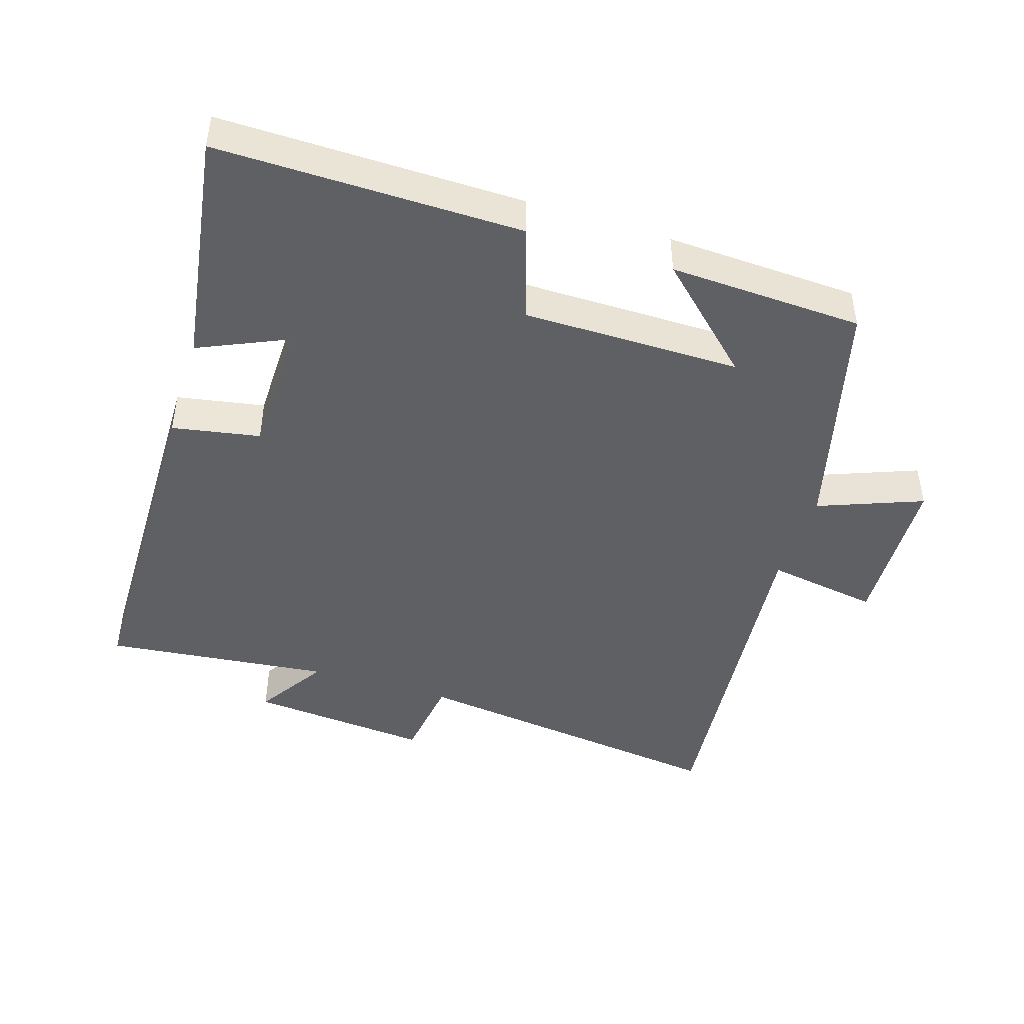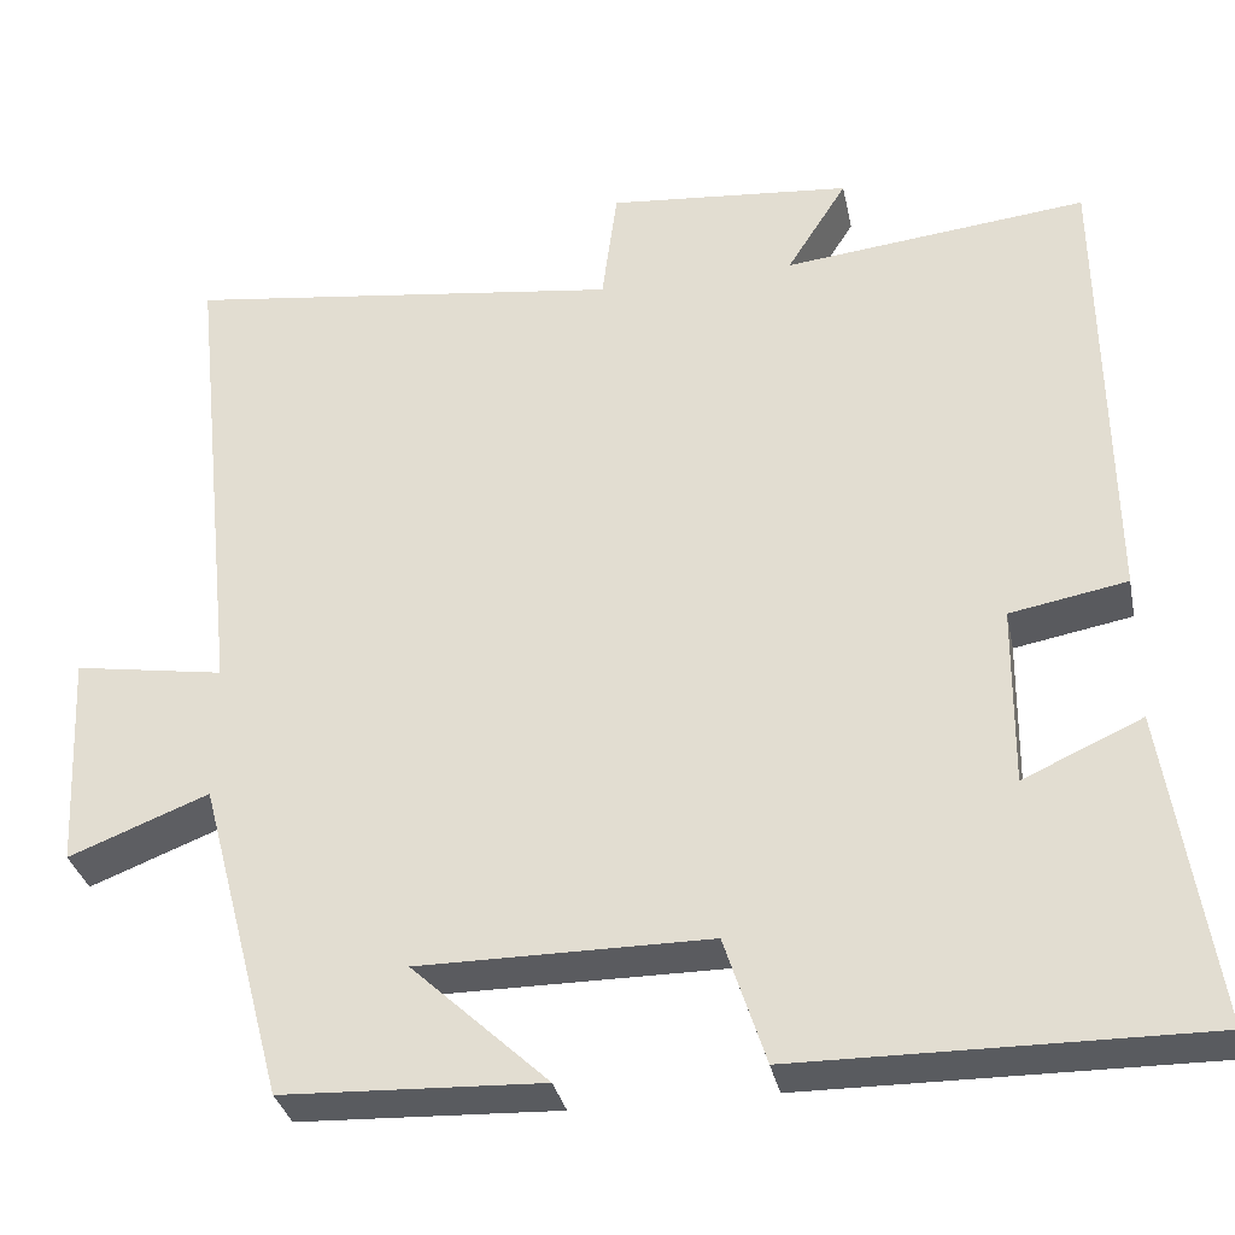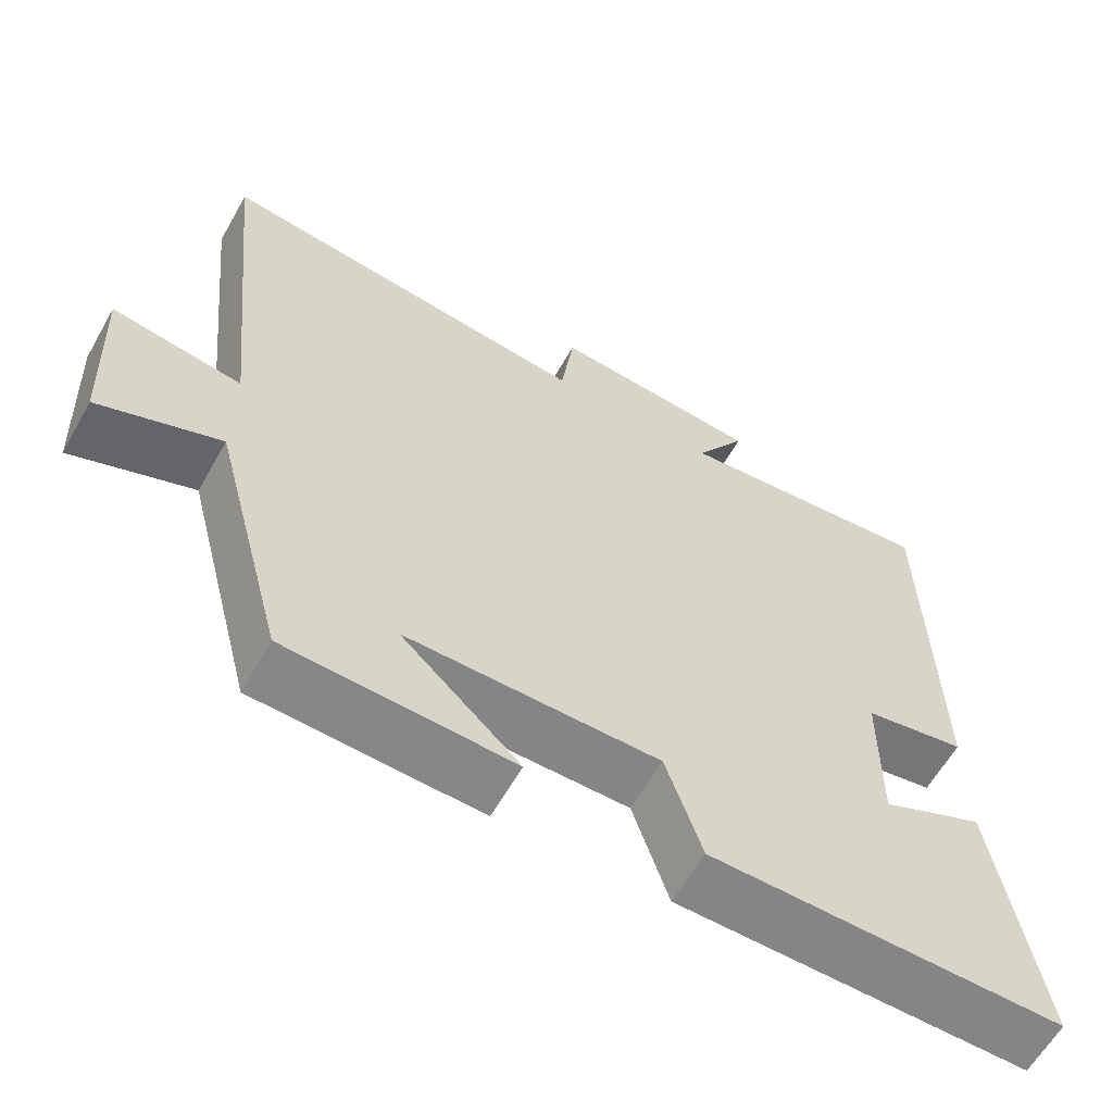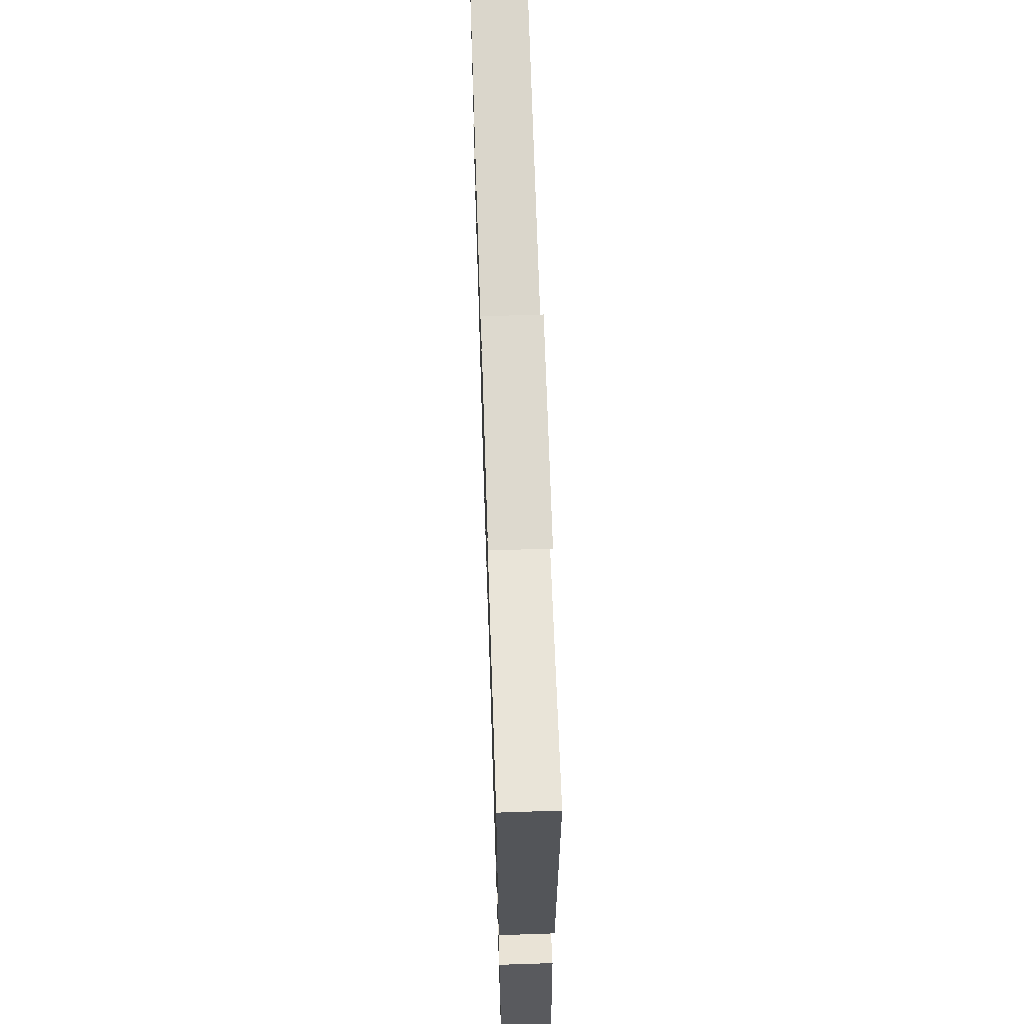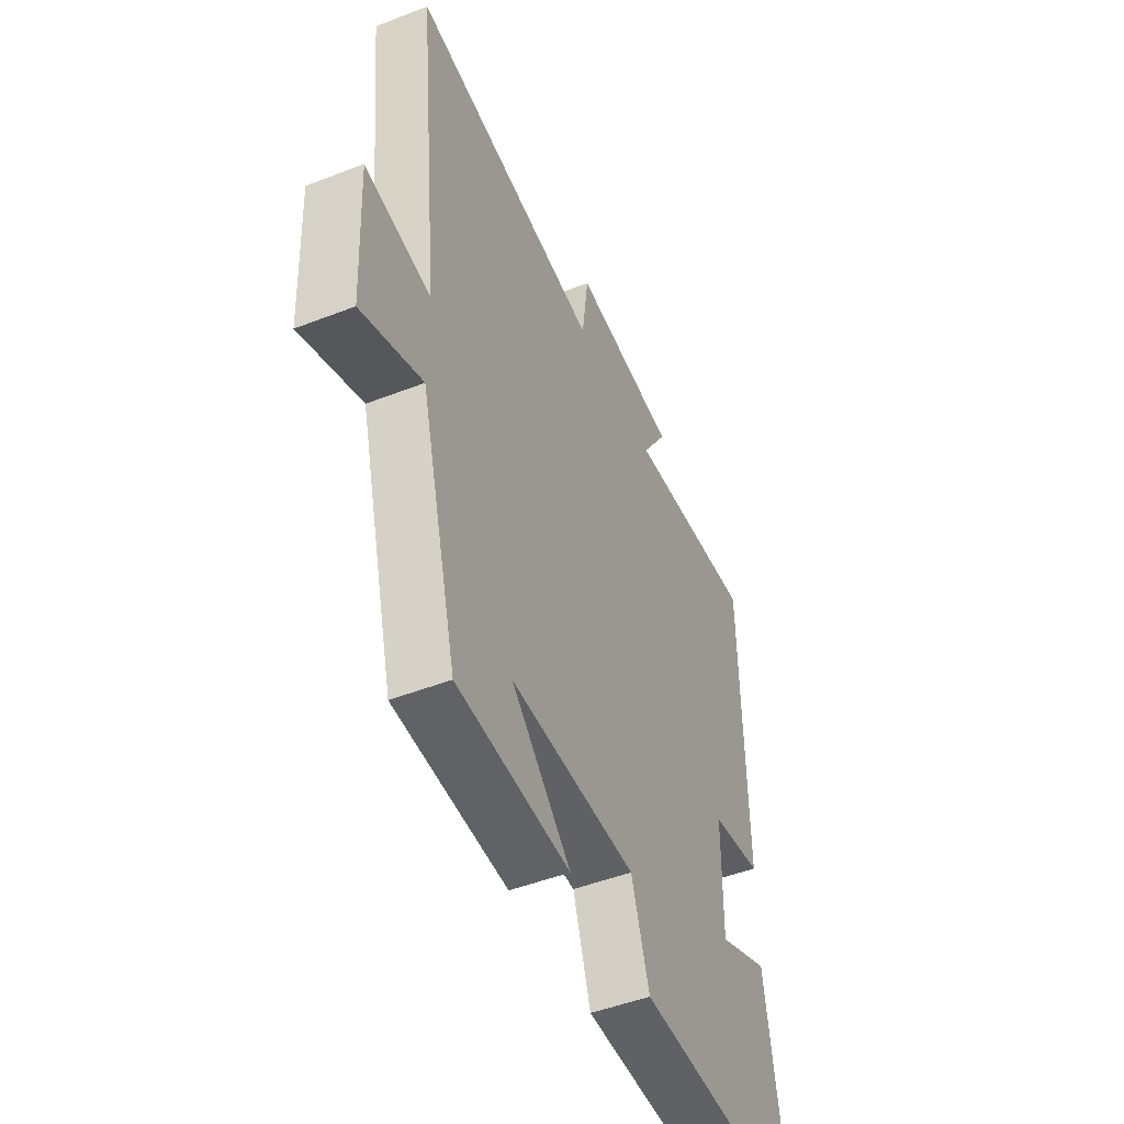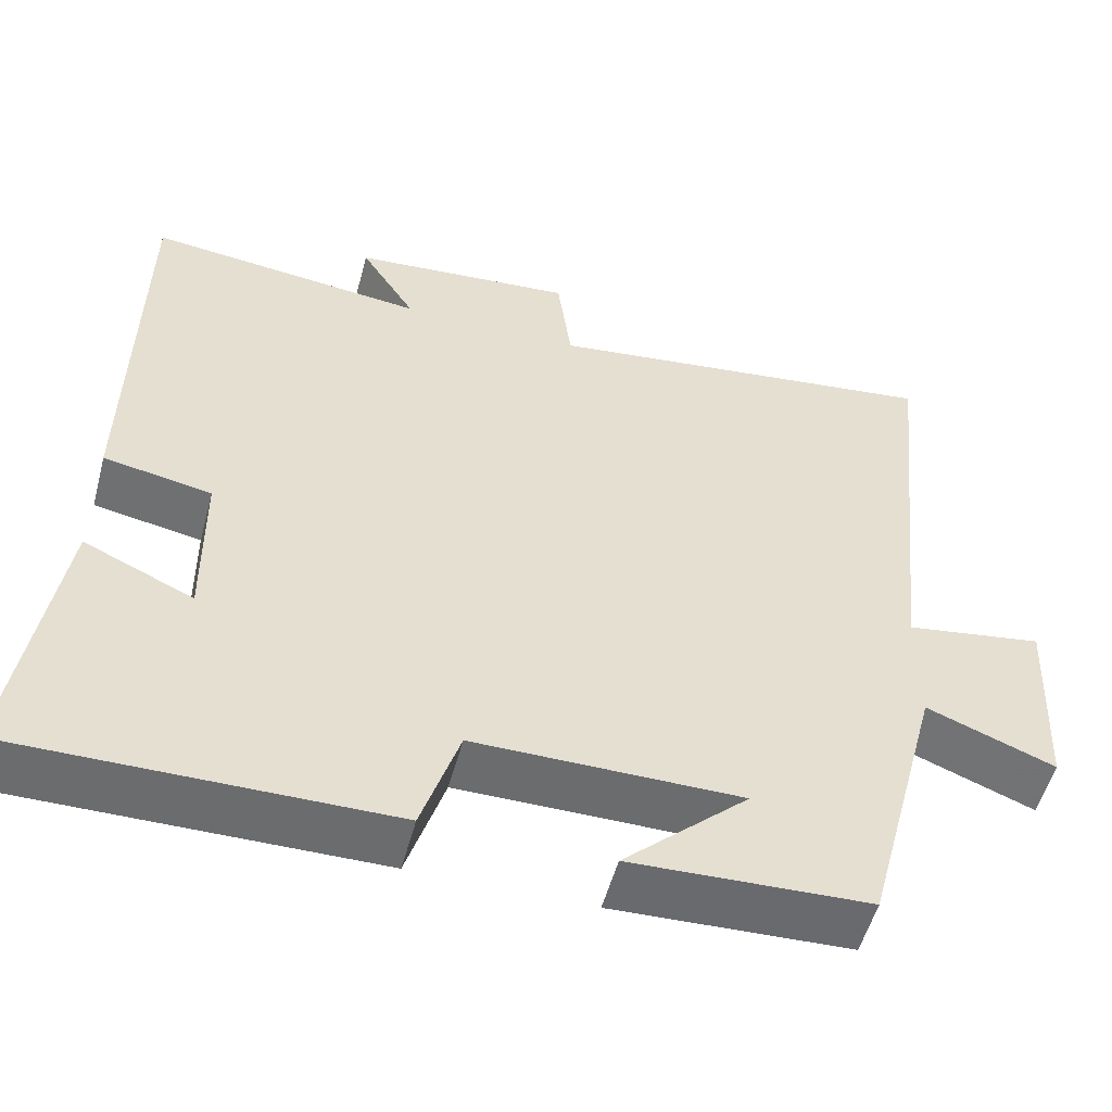
<metadata>
{"format":"obj","ext":"obj","renderer":"f3d","projection":"perspective","resolution":1024,"background":"white","views":[{"elev":-45.1,"azim":162.3,"up":"+Y"},{"elev":-32.8,"azim":11.5,"up":"+Z"},{"elev":-61.6,"azim":-29.6,"up":"+Z"},{"elev":66.7,"azim":88.1,"up":"+Z"},{"elev":-48.6,"azim":-66.6,"up":"+Z"},{"elev":-53.6,"azim":165.0,"up":"+Z"}]}
</metadata>
<code>
v -0.557 0.07 0.563
v -0.068 0.07 0.5
v -0.051 0.07 0.63
v 0.221 0.07 0.606
v 0.154 0.07 0.5
v 0.493 0.07 0.537
v 0.5 0.07 0.015
v 0.369 0.07 -0.009
v 0.367 0.07 -0.211
v 0.5 0.07 -0.151
v 0.554 0.07 -0.504
v 0.102 0.07 -0.5
v 0.056 0.07 -0.358
v -0.268 0.07 -0.358
v -0.116 0.07 -0.5
v -0.405 0.07 -0.488
v -0.5 0.07 -0.129
v -0.656 0.07 -0.19
v -0.668 0.07 0.052
v -0.5 0.07 0.025
v -0.557 0 0.563
v -0.068 0 0.5
v -0.051 0 0.63
v 0.221 0 0.606
v 0.154 0 0.5
v 0.493 0 0.537
v 0.5 0 0.015
v 0.369 0 -0.009
v 0.367 0 -0.211
v 0.5 0 -0.151
v 0.554 0 -0.504
v 0.102 0 -0.5
v 0.056 0 -0.358
v -0.268 0 -0.358
v -0.116 0 -0.5
v -0.405 0 -0.488
v -0.5 0 -0.129
v -0.656 0 -0.19
v -0.668 0 0.052
v -0.5 0 0.025
f 17 18 19 20
f 16 17 20
f 16 20 1 2
f 14 15 16
f 14 16 2
f 13 14 2
f 9 10 11 12
f 8 9 12 13
f 5 6 7 8
f 5 8 13 2
f 2 3 4 5
f 40 39 38 37
f 40 37 36
f 22 21 40 36
f 36 35 34
f 22 36 34
f 22 34 33
f 32 31 30 29
f 33 32 29 28
f 28 27 26 25
f 22 33 28 25
f 25 24 23 22
f 1 21 22 2
f 2 22 23 3
f 3 23 24 4
f 4 24 25 5
f 5 25 26 6
f 6 26 27 7
f 7 27 28 8
f 8 28 29 9
f 9 29 30 10
f 10 30 31 11
f 11 31 32 12
f 12 32 33 13
f 13 33 34 14
f 14 34 35 15
f 15 35 36 16
f 16 36 37 17
f 17 37 38 18
f 18 38 39 19
f 19 39 40 20
f 20 40 21 1

</code>
